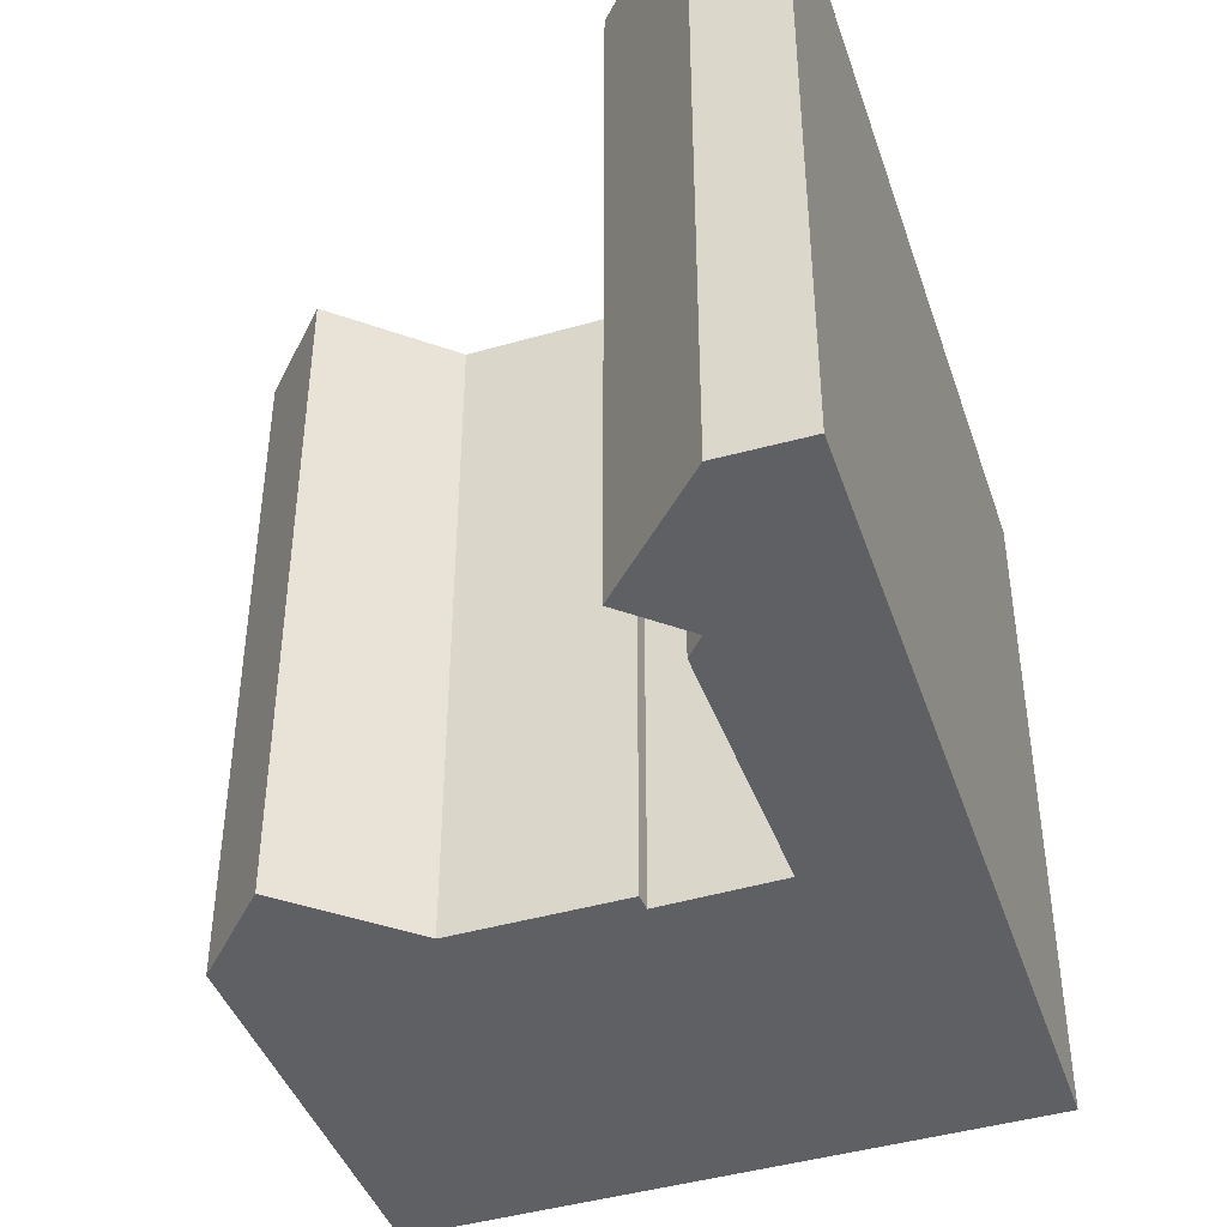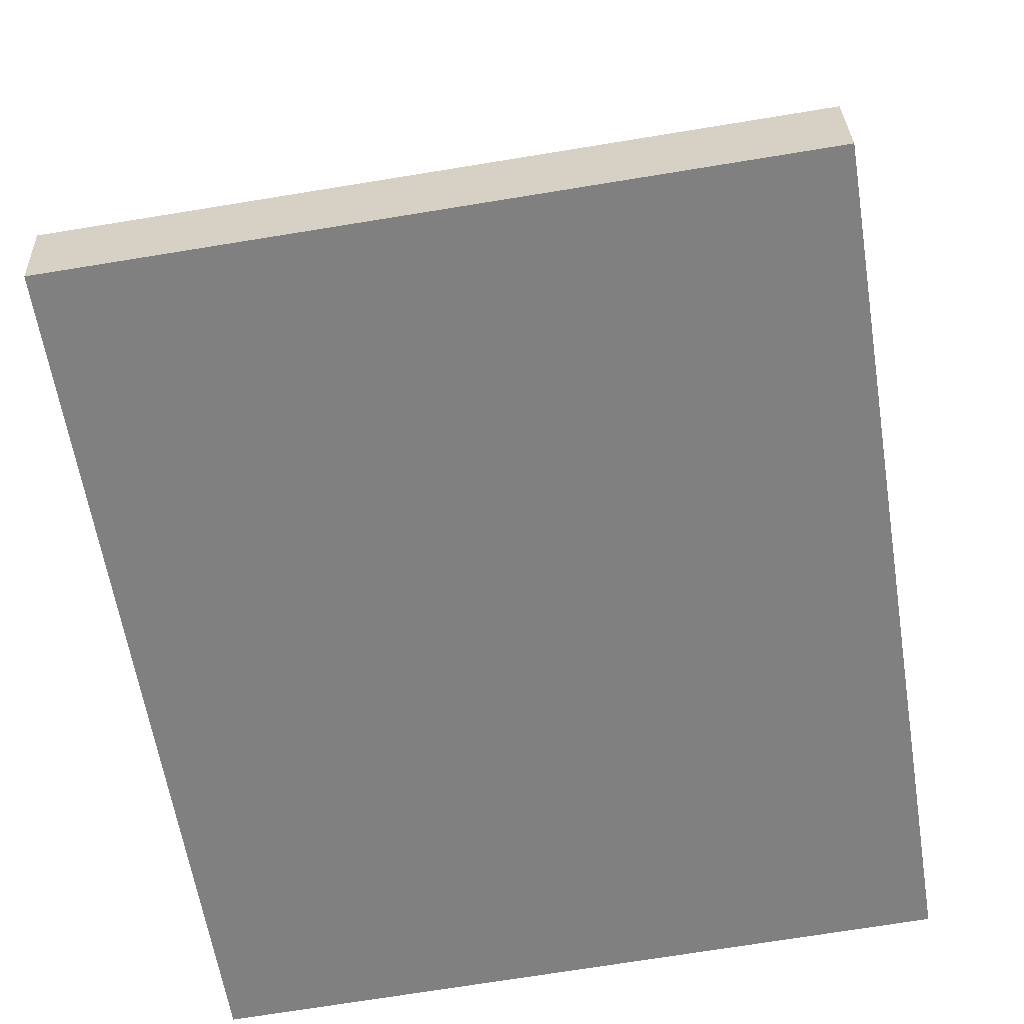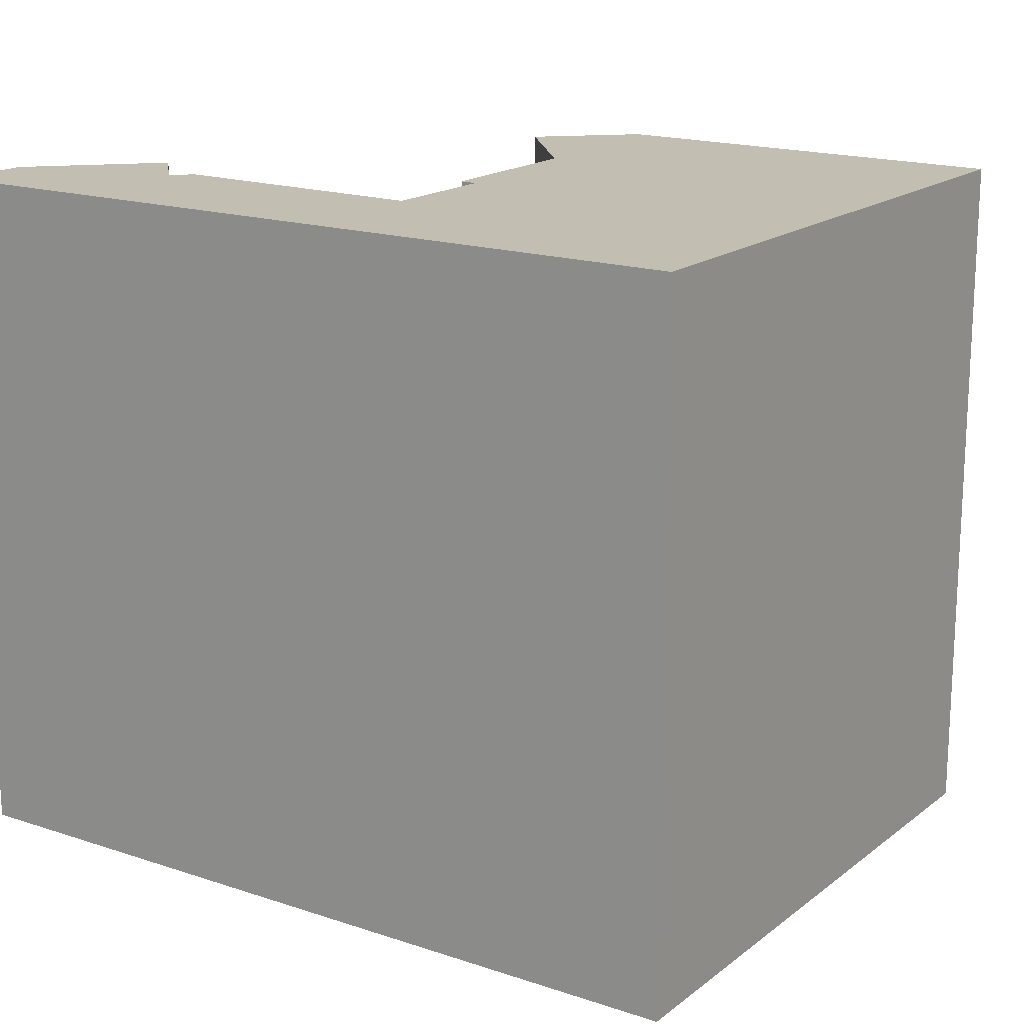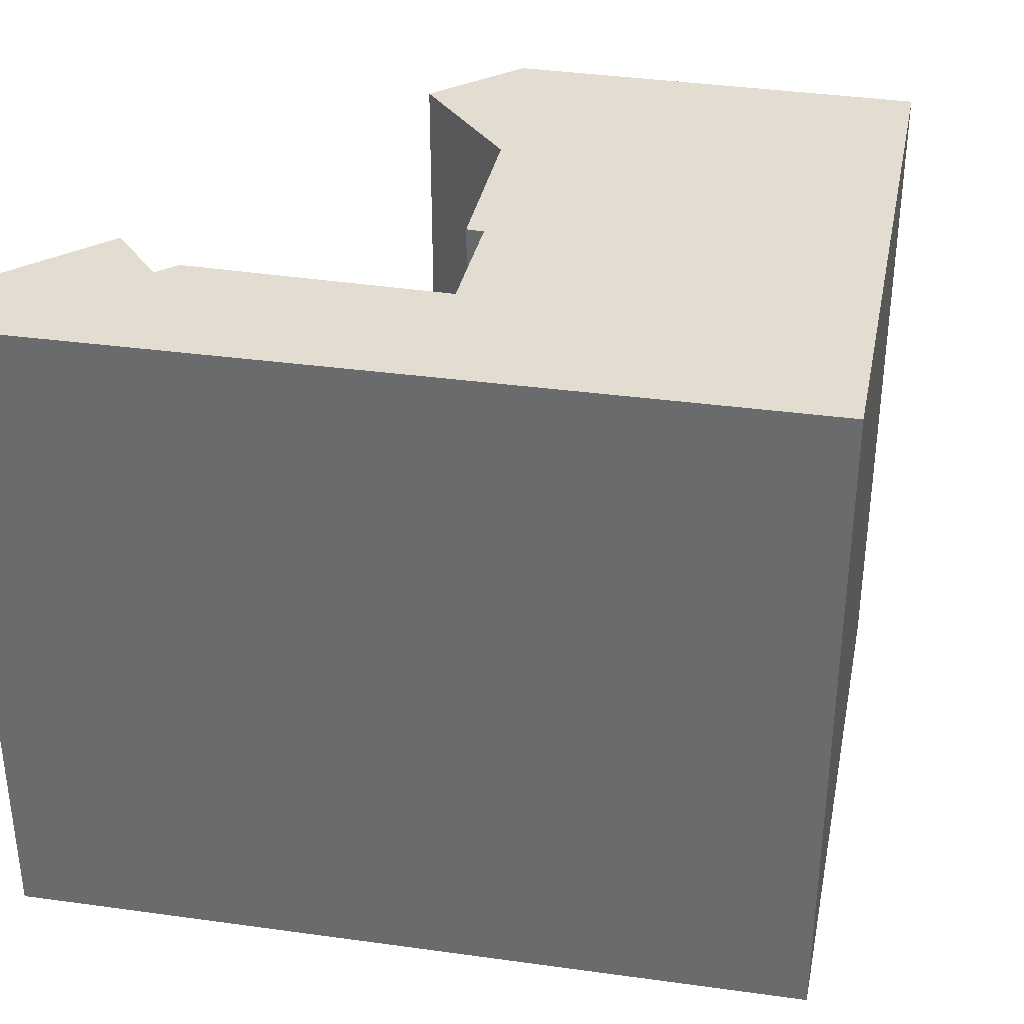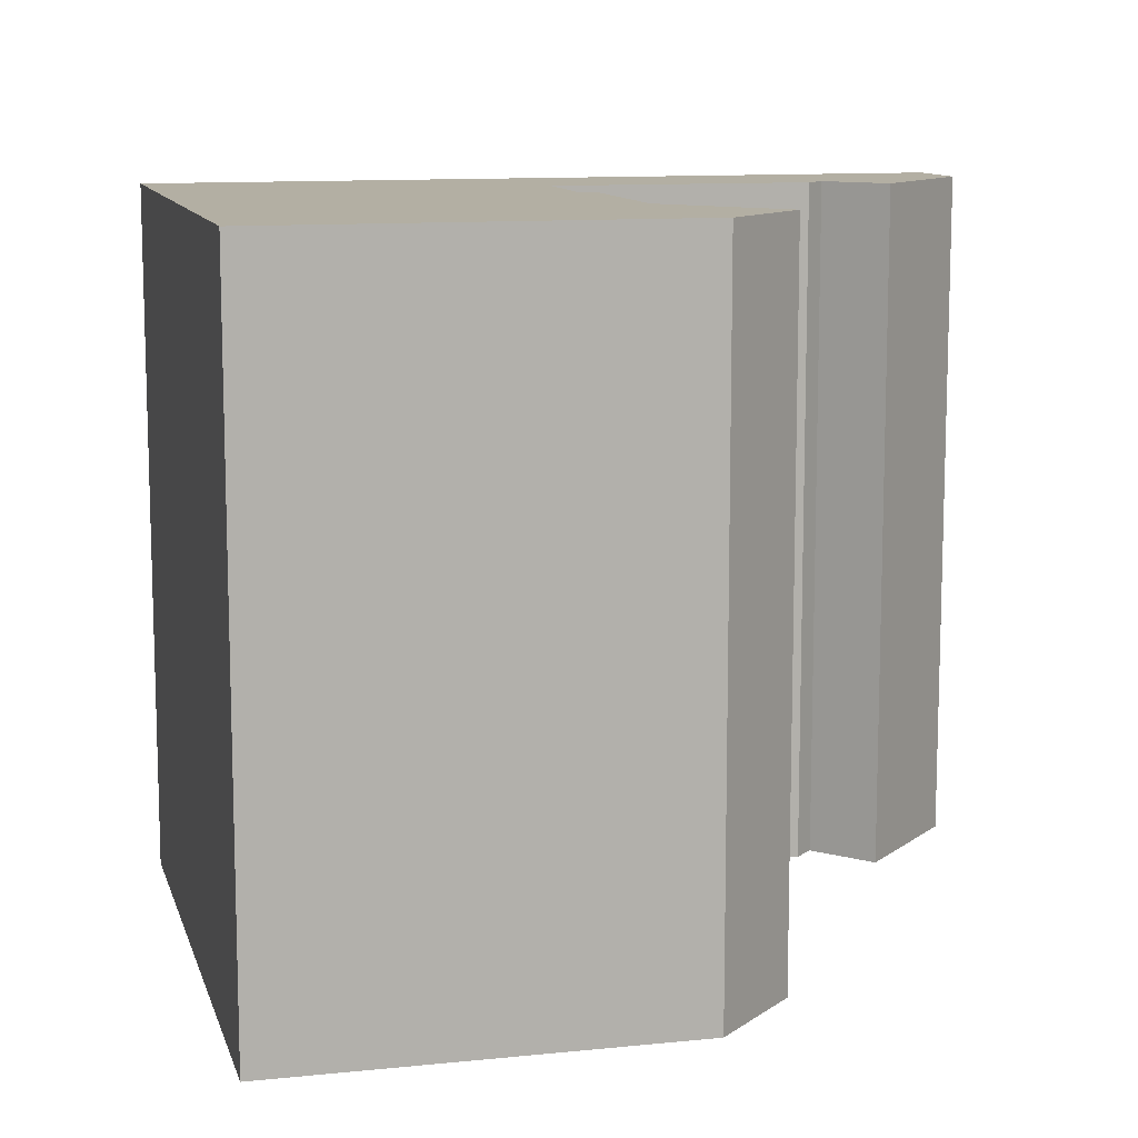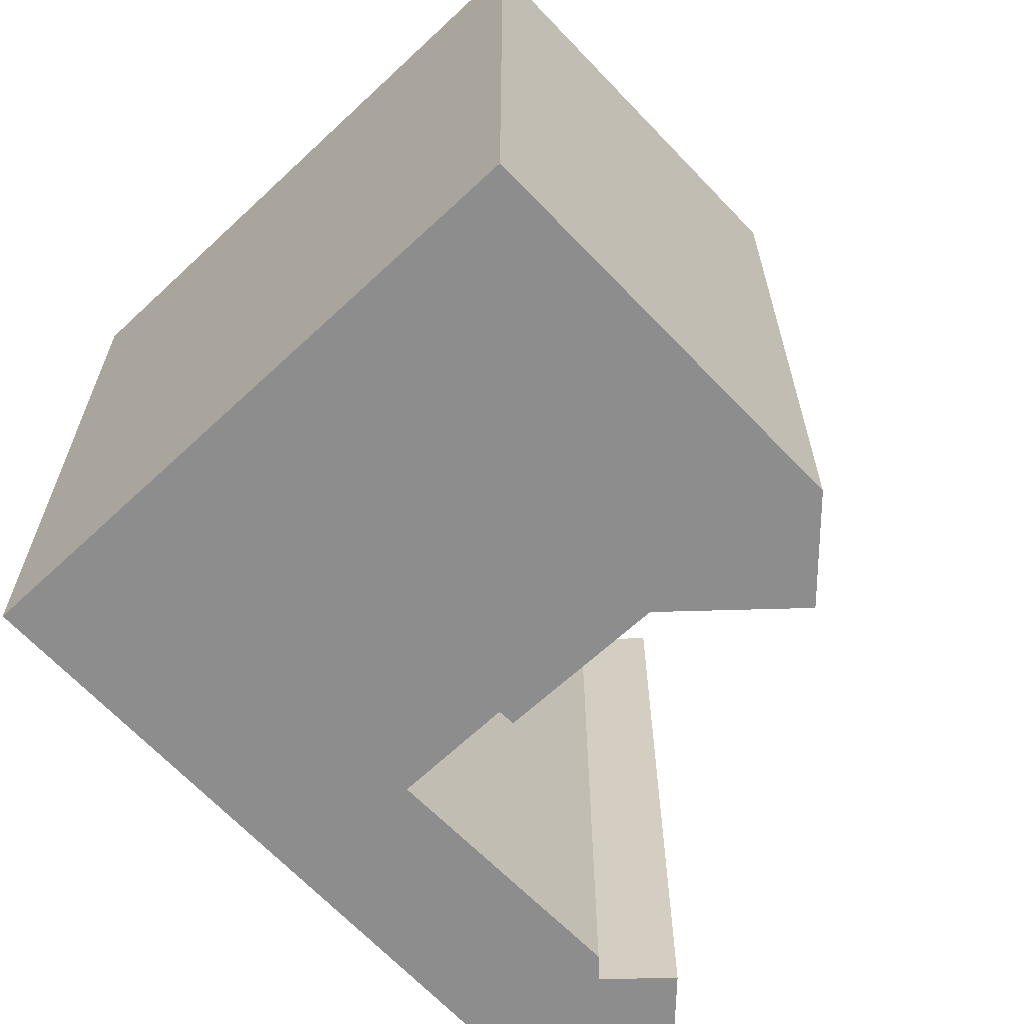
<metadata>
{"format":"obj","ext":"obj","renderer":"f3d","projection":"perspective","resolution":1024,"background":"white","views":[{"elev":-43.6,"azim":120.4,"up":"+Y"},{"elev":-72.1,"azim":99.2,"up":"+Z"},{"elev":17.4,"azim":-134.2,"up":"+Y"},{"elev":35.2,"azim":-157.3,"up":"+Y"},{"elev":11.1,"azim":-2.8,"up":"+Y"},{"elev":-64.6,"azim":-35.2,"up":"+Y"}]}
</metadata>
<code>
v  14.39 23.59 6.023
v  16.14 23.59 11.56
v  14.97 23.59 5.935
v  4.177 23.59 20.59
v  17.92 23.59 17.84
v  0.000504 23.59 -0.0007468
v  20.19 23.59 14.6
v  13.62 23.59 2.009
v  15.29 23.59 -3.334
v  22.38 23.59 0.3121
v  22.9 23.59 -0.4127
v  25 23.59 1.139
v  27.9 23.59 -3.193
v  25.17 23.59 -5.486
v  27.29 23.59 -5.95
v  20.19 -8.938e-16 14.6
v  17.92 -1.092e-15 17.84
v  16.13 -7.079e-16 11.56
v  14.97 -3.635e-16 5.936
v  14.39 -3.688e-16 6.023
v  13.62 -1.231e-16 2.01
v  22.38 -1.916e-17 0.3129
v  22.9 2.522e-17 -0.4119
v  25 -6.979e-17 1.14
v  27.9 1.955e-16 -3.192
v  27.29 3.643e-16 -5.949
v  25.17 3.359e-16 -5.486
v  15.29 2.041e-16 -3.334
v  0 0 0
v  4.177 -1.261e-15 20.59
g defaultobject
f 1 2 3
f 4 5 6
f 7 6 5
f 2 6 7
f 1 6 2
f 8 6 1
f 9 6 8
f 10 9 8
f 11 9 10
f 12 13 11
f 9 11 13
f 14 9 13
f 15 14 13
f 5 16 7
f 16 5 17
f 7 18 2
f 18 7 16
f 2 19 3
f 19 2 18
f 1 19 20
f 19 1 3
f 1 21 8
f 21 1 20
f 8 22 10
f 22 8 21
f 10 23 11
f 23 10 22
f 12 23 24
f 23 12 11
f 12 25 13
f 25 12 24
f 13 26 15
f 26 13 25
f 14 26 27
f 26 14 15
f 9 27 28
f 27 9 14
f 6 28 29
f 28 6 9
f 4 29 30
f 29 4 6
f 4 17 5
f 17 4 30
f 18 20 19
f 24 23 25
f 30 29 17
f 16 17 29
f 18 16 29
f 20 18 29
f 21 20 29
f 28 21 29
f 22 21 28
f 23 22 28
f 27 23 28
f 25 23 27
f 26 25 27

</code>
